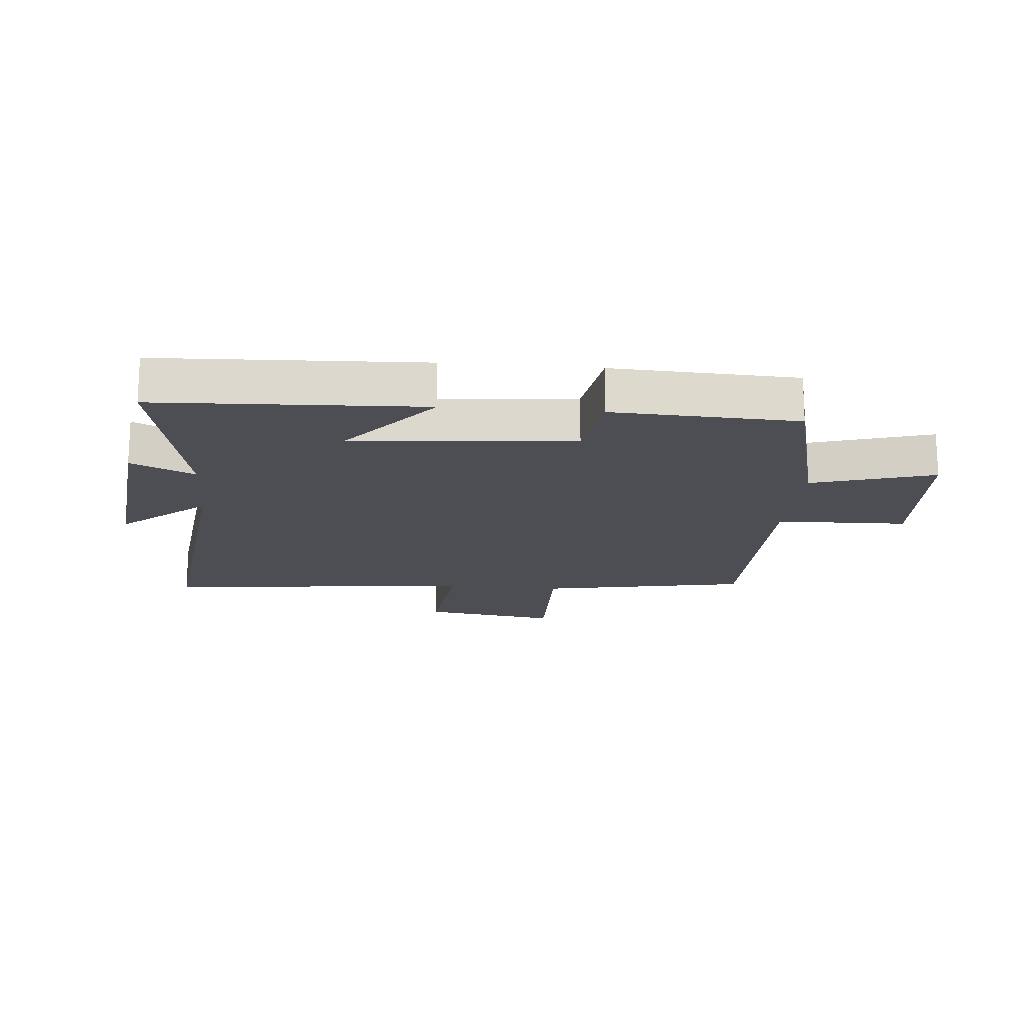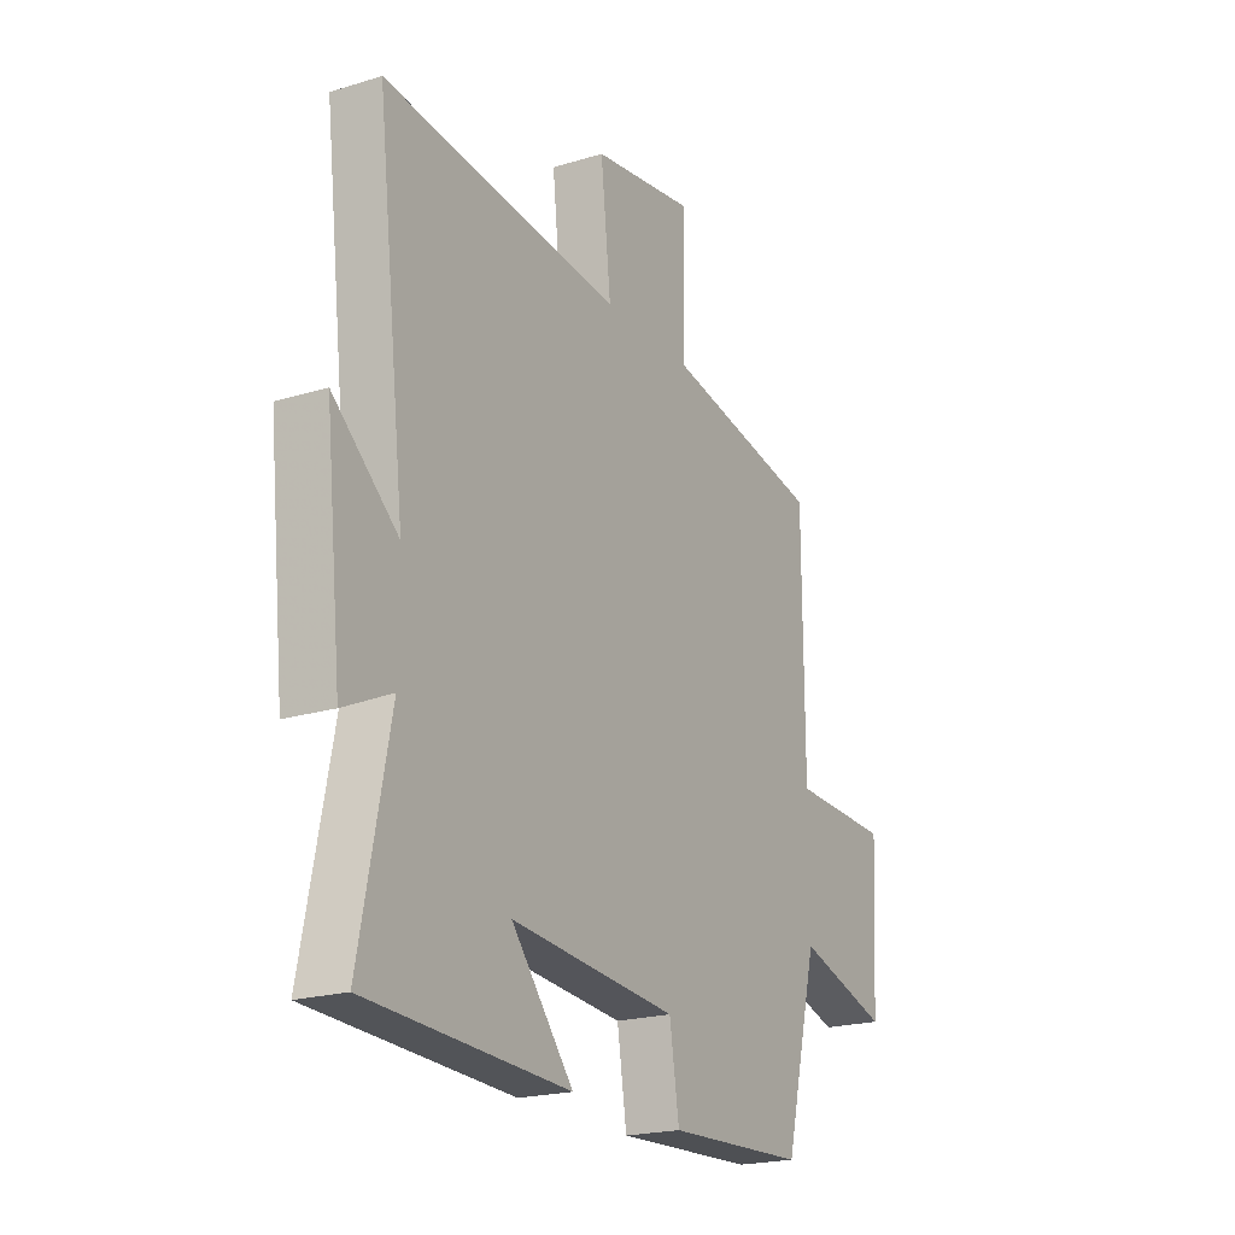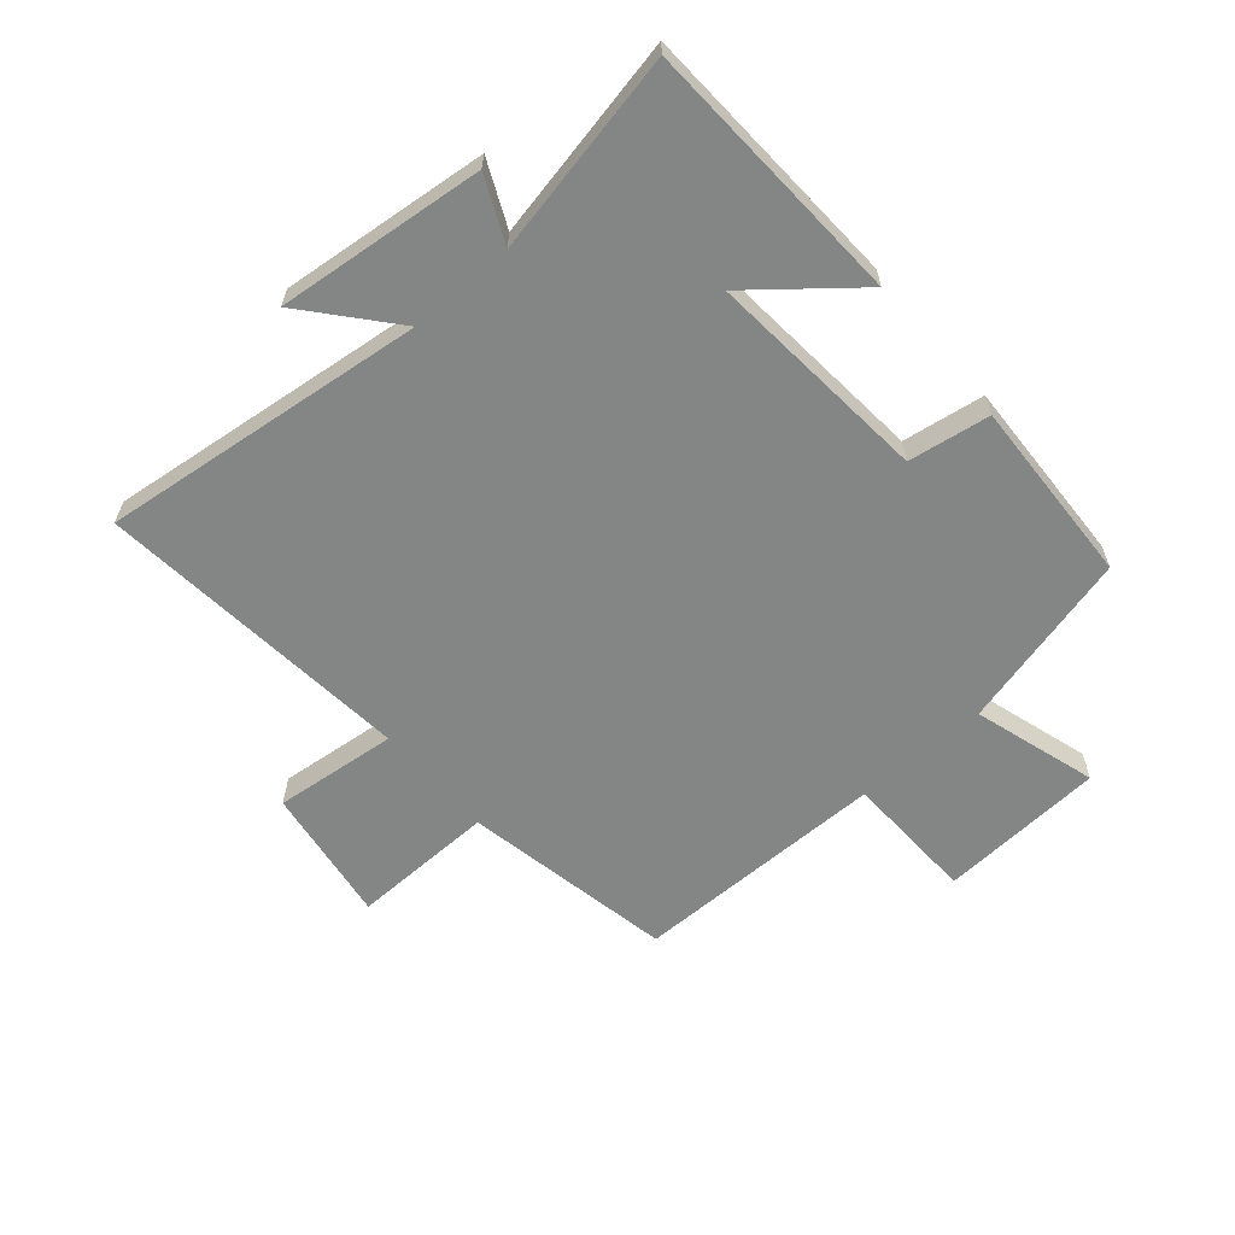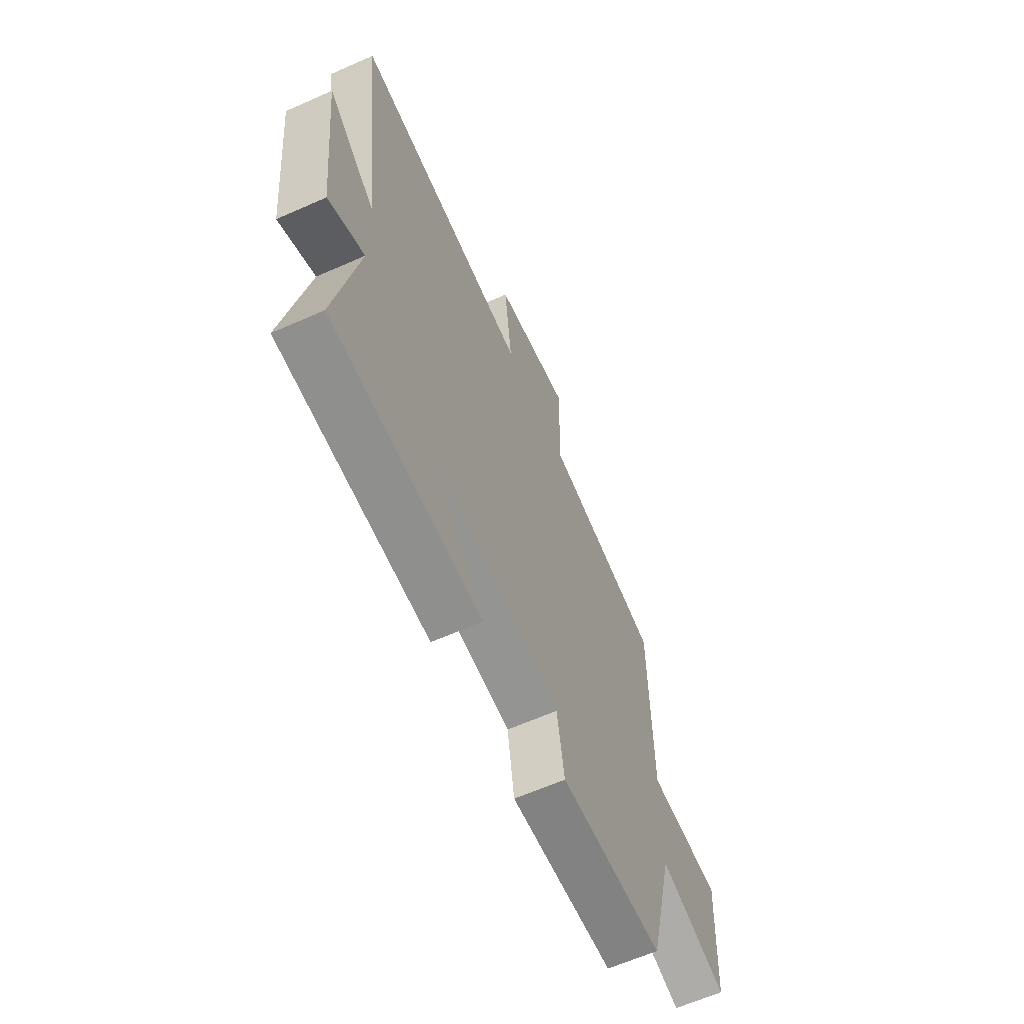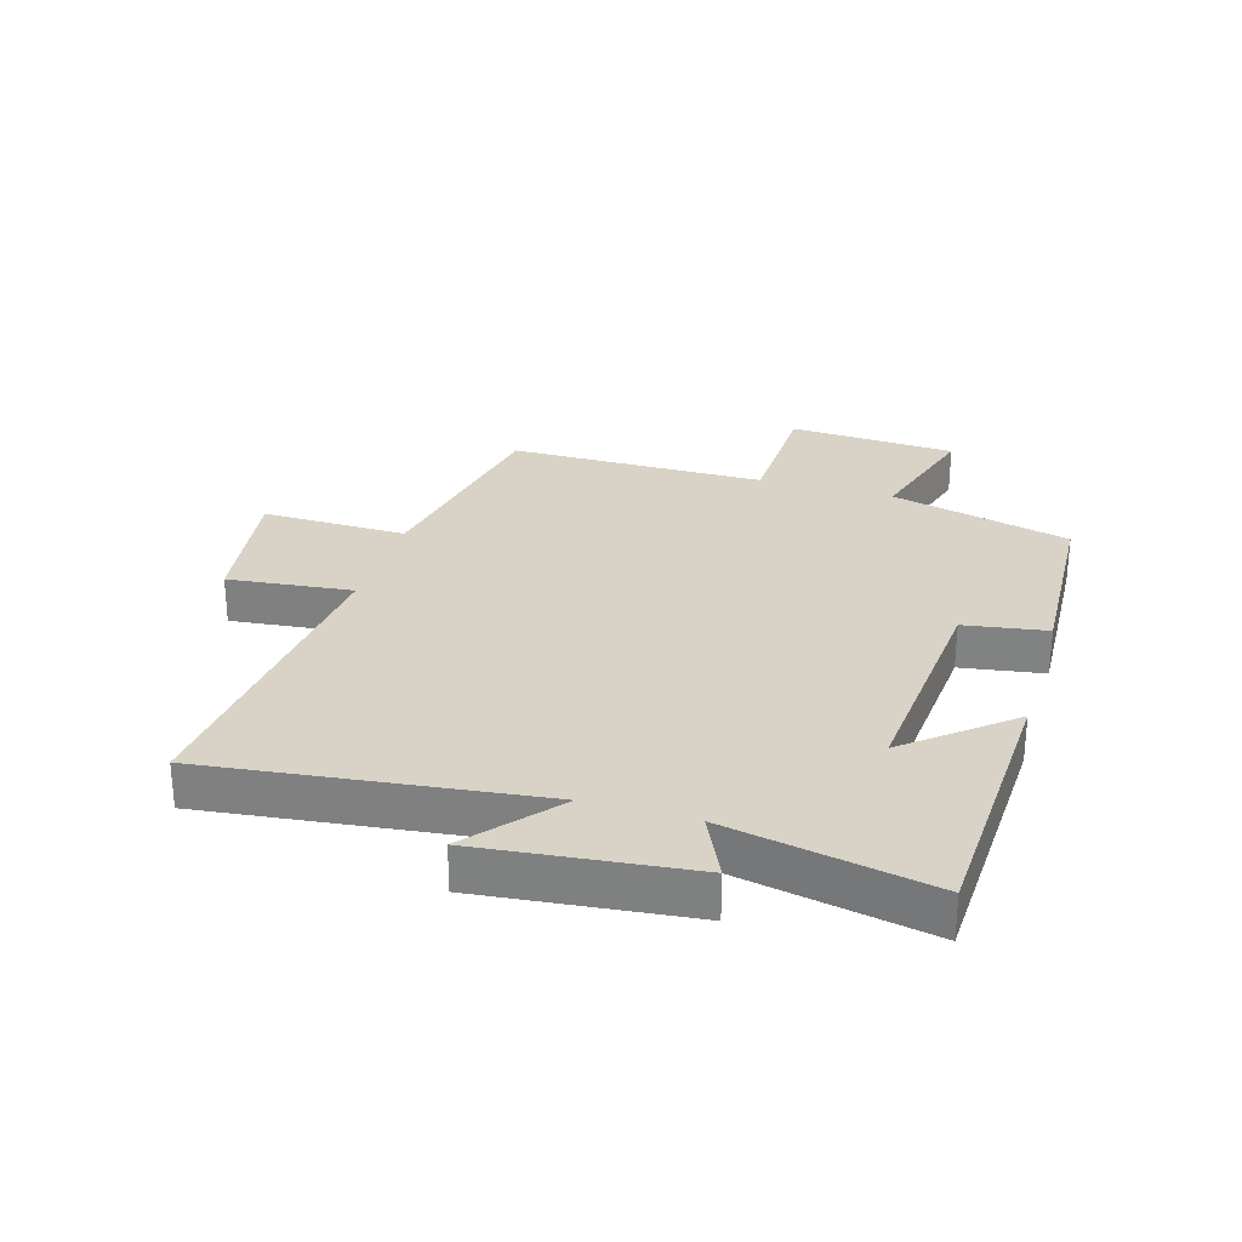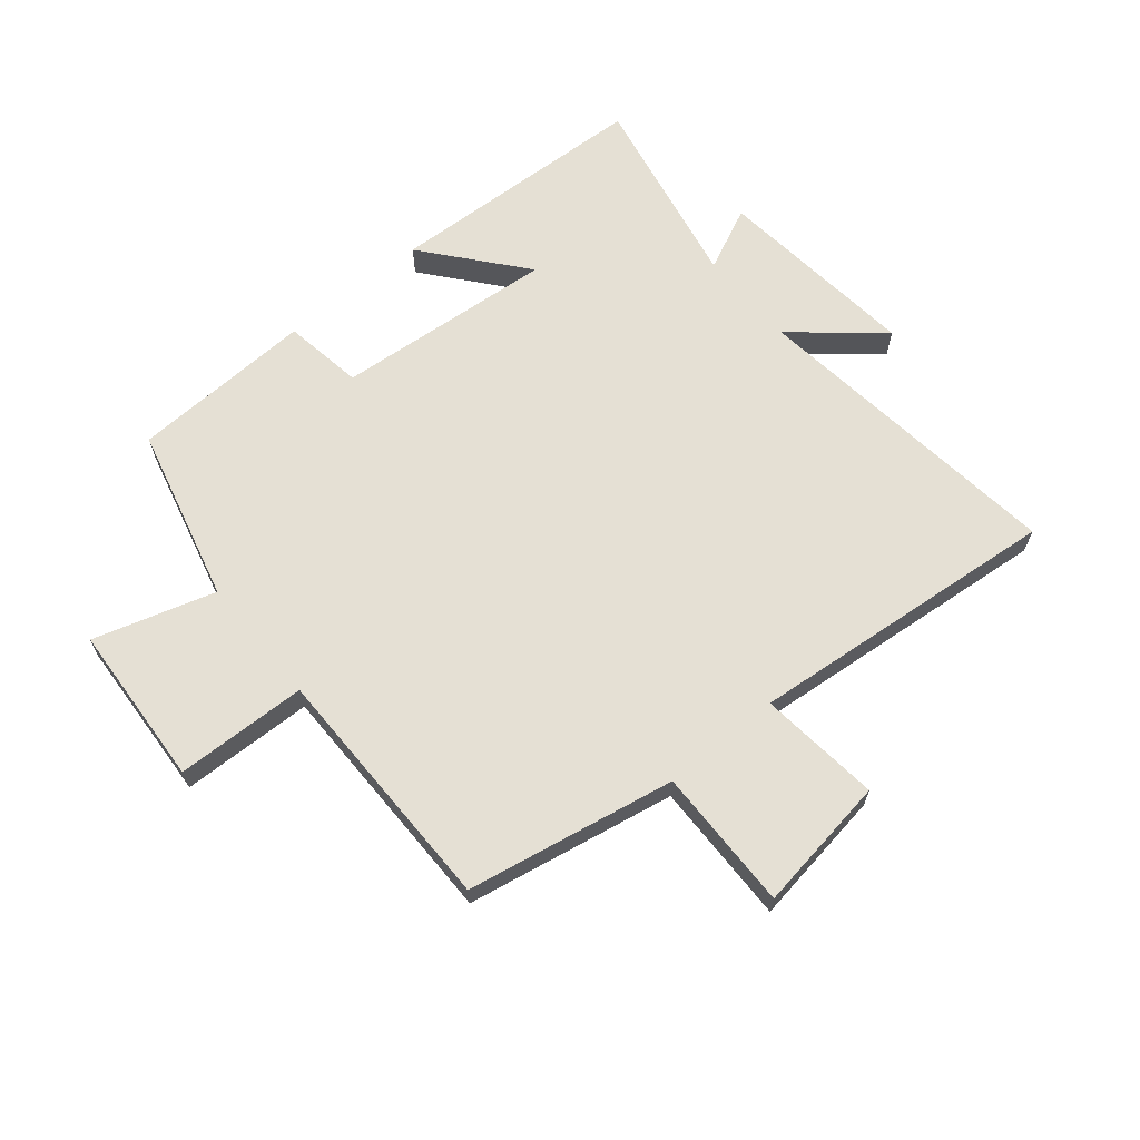
<metadata>
{"format":"obj","ext":"obj","renderer":"f3d","projection":"perspective","resolution":1024,"background":"white","views":[{"elev":-17.4,"azim":175.0,"up":"+Y"},{"elev":-20.9,"azim":118.8,"up":"+Z"},{"elev":-61.6,"azim":130.9,"up":"+Y"},{"elev":-63.0,"azim":114.1,"up":"+Z"},{"elev":28.2,"azim":106.6,"up":"+Y"},{"elev":65.3,"azim":-39.6,"up":"+Y"}]}
</metadata>
<code>
v -0.498 0.07 0.436
v -0.153 0.07 0.5
v -0.157 0.07 0.735
v 0.067 0.07 0.701
v 0.045 0.07 0.5
v 0.563 0.07 0.548
v 0.5 0.07 0.018
v 0.641 0.07 0.137
v 0.605 0.07 -0.201
v 0.5 0.07 -0.152
v 0.565 0.07 -0.481
v 0.127 0.07 -0.5
v 0.262 0.07 -0.337
v -0.102 0.07 -0.367
v -0.123 0.07 -0.5
v -0.427 0.07 -0.486
v -0.5 0.07 -0.195
v -0.701 0.07 -0.255
v -0.717 0.07 0.015
v -0.5 0.07 0.021
v -0.498 0 0.436
v -0.153 0 0.5
v -0.157 0 0.735
v 0.067 0 0.701
v 0.045 0 0.5
v 0.563 0 0.548
v 0.5 0 0.018
v 0.641 0 0.137
v 0.605 0 -0.201
v 0.5 0 -0.152
v 0.565 0 -0.481
v 0.127 0 -0.5
v 0.262 0 -0.337
v -0.102 0 -0.367
v -0.123 0 -0.5
v -0.427 0 -0.486
v -0.5 0 -0.195
v -0.701 0 -0.255
v -0.717 0 0.015
v -0.5 0 0.021
f 17 18 19 20
f 20 1 2
f 17 20 2
f 16 17 2
f 15 16 2
f 14 15 2
f 13 14 2 3
f 10 11 12 13
f 10 13 3
f 7 8 9 10
f 5 6 7
f 5 7 10
f 3 4 5
f 3 5 10
f 40 39 38 37
f 22 21 40
f 22 40 37
f 22 37 36
f 22 36 35
f 22 35 34
f 23 22 34 33
f 33 32 31 30
f 23 33 30
f 30 29 28 27
f 27 26 25
f 30 27 25
f 25 24 23
f 30 25 23
f 1 21 22 2
f 2 22 23 3
f 3 23 24 4
f 4 24 25 5
f 5 25 26 6
f 6 26 27 7
f 7 27 28 8
f 8 28 29 9
f 9 29 30 10
f 10 30 31 11
f 11 31 32 12
f 12 32 33 13
f 13 33 34 14
f 14 34 35 15
f 15 35 36 16
f 16 36 37 17
f 17 37 38 18
f 18 38 39 19
f 19 39 40 20
f 20 40 21 1

</code>
